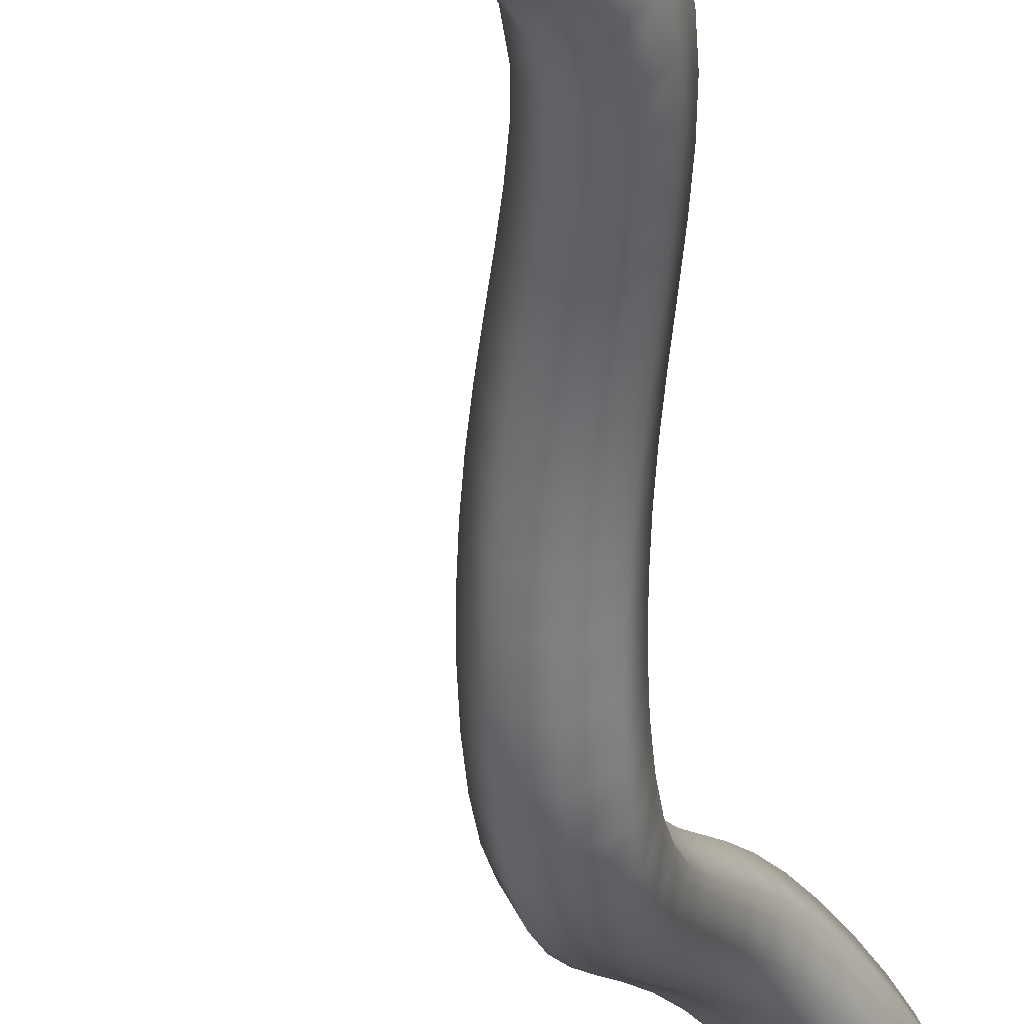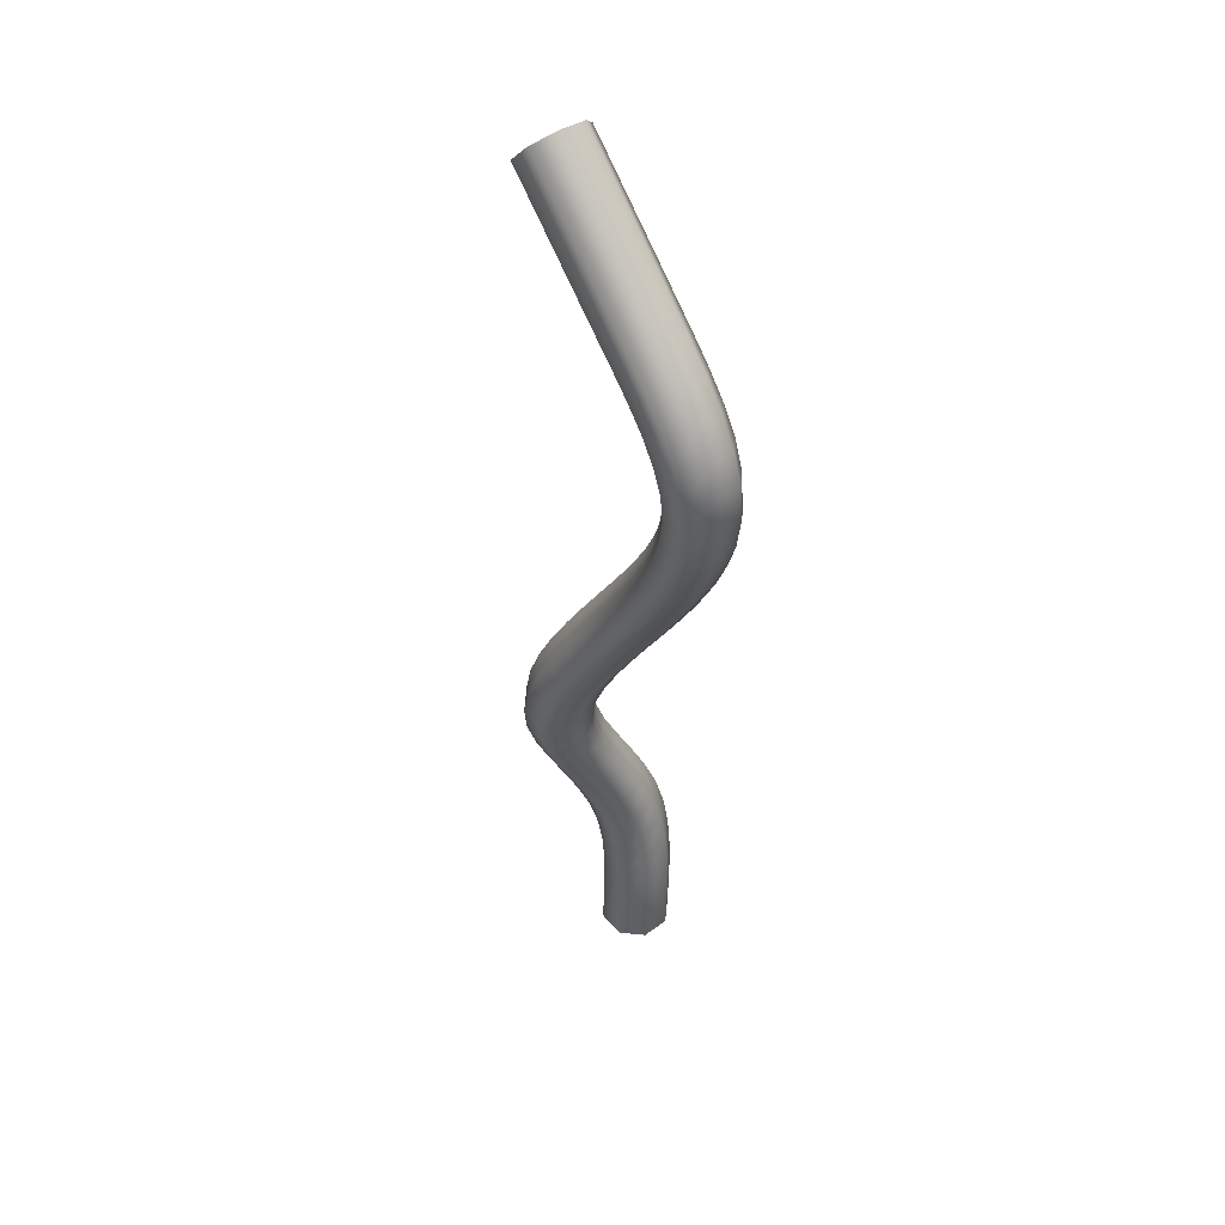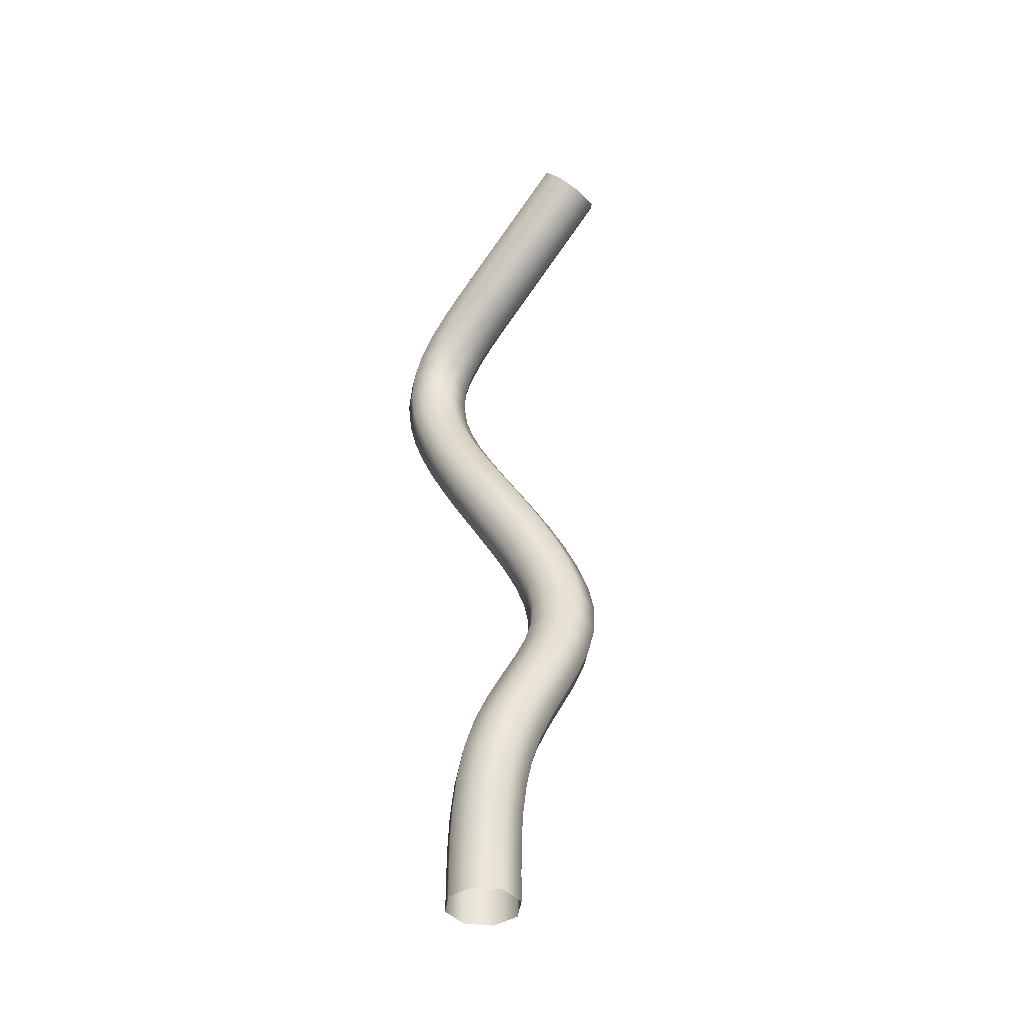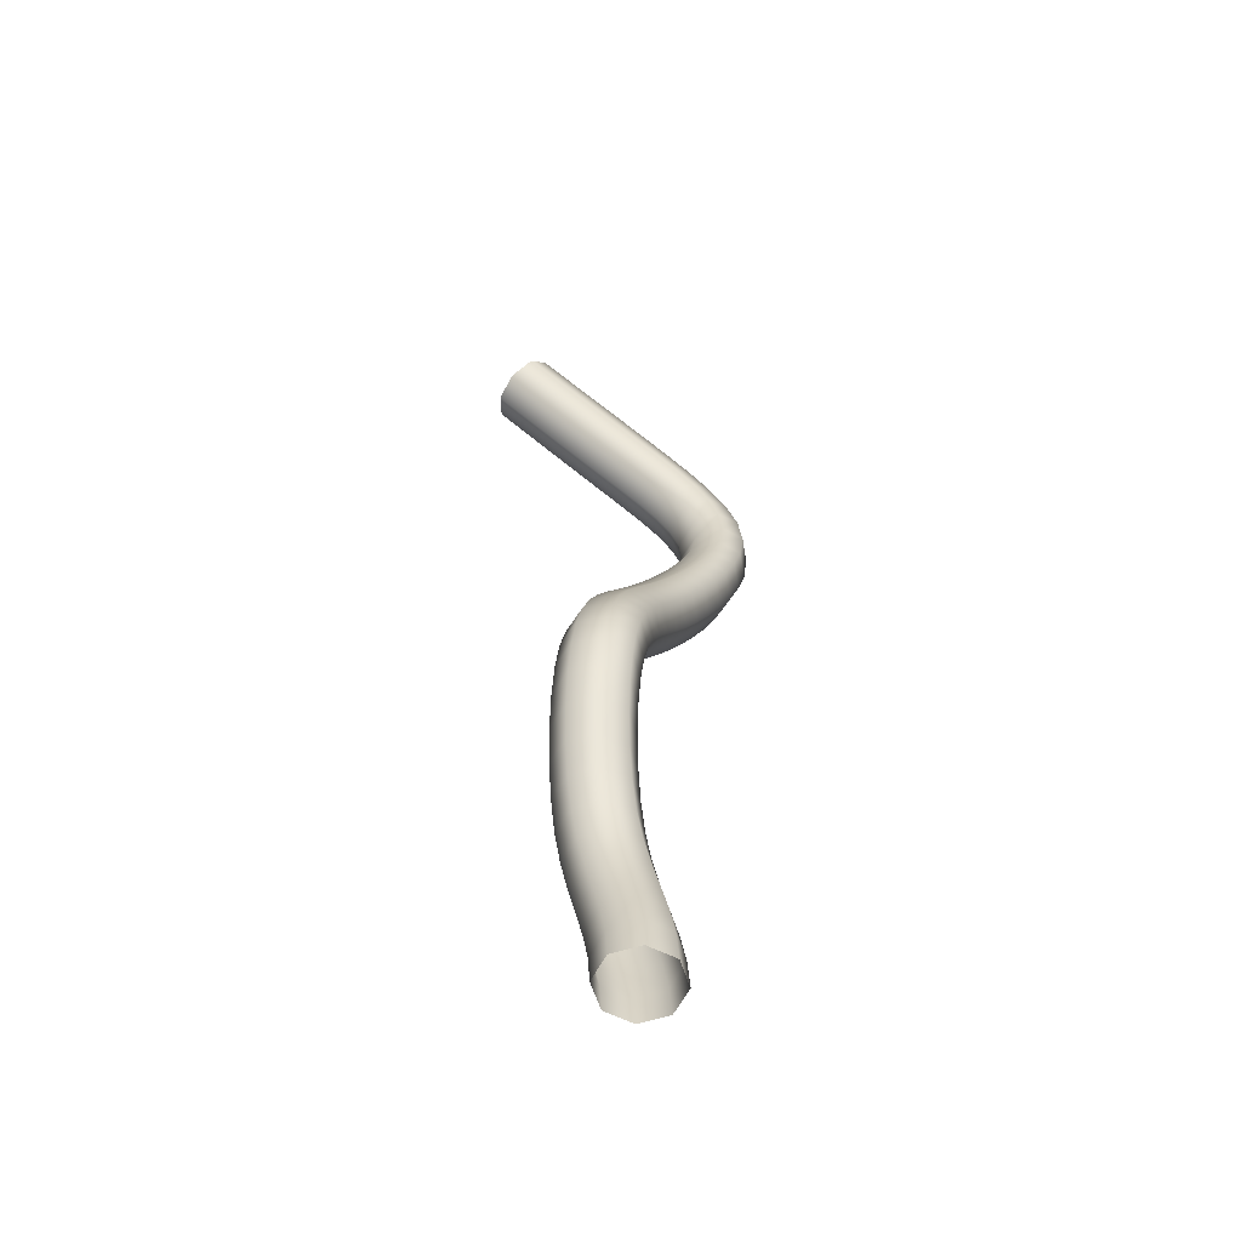
<metadata>
{"format":"obj","ext":"obj","renderer":"f3d","projection":"perspective","resolution":1024,"background":"white","views":[{"elev":-37.9,"azim":-162.2,"up":"+Z"},{"elev":49.5,"azim":-106.3,"up":"+Y"},{"elev":-41.6,"azim":59.7,"up":"+Y"},{"elev":-60.0,"azim":175.1,"up":"+Y"}]}
</metadata>
<code>
g default
v 0 0 -0.2188
v 0.7001 5.595 -0.451
v 0.02928 2.767 -0.4208
v 0.2199 1.357 -0.4014
v 0.1072 0.7017 -0.189
v 0 -0 0.2188
v 0.1165 0.7228 0.2422
v 0.03572 0.3498 0.2352
v 0.0343 0.3624 -0.1992
v -0.2188 -0 0
v -0.1816 0.3824 0.01936
v -0.2079 0.1937 0.00674
v 0.009891 0.1855 -0.2121
v -0.1547 0 -0.1547
v -0.144 0.1944 -0.1477
v -0.1186 0.3791 -0.1346
v 0.009374 0.1706 0.224
v -0.1547 -0 0.1547
v -0.1444 0.1838 0.1607
v -0.1176 0.3702 0.1725
v -0.1036 0.7467 0.02875
v 0.06837 0.5335 -0.1886
v -0.145 0.5665 0.02949
v -0.08356 0.5566 -0.124
v -0.04376 0.7291 -0.1243
v 0.07334 0.5348 0.2441
v -0.08004 0.5575 0.1819
v -0.03716 0.744 0.1806
v 0.2188 -0 0
v 0.2516 0.3299 0.01664
v 0.2272 0.1624 0.005097
v 0.1547 -0 0.1547
v 0.1633 0.1617 0.1595
v 0.1887 0.3331 0.1706
v 0.1547 0 -0.1547
v 0.1637 0.1723 -0.1489
v 0.1877 0.342 -0.1365
v 0.3273 0.6778 0.02447
v 0.2867 0.5018 0.02598
v 0.2253 0.5118 0.1795
v 0.2675 0.6953 0.1775
v 0.2218 0.5108 -0.1265
v 0.2609 0.6804 -0.1273
v 0.2407 1.417 0.02896
v 0.1766 1.022 -0.2503
v 0.1934 1.076 0.1794
v -0.03017 1.079 -0.03212
v 0.144 0.8609 -0.2073
v -0.0645 0.914 0.01046
v -0.006202 0.8902 -0.1424
v 0.02693 1.051 -0.185
v 0.1574 0.9008 0.2229
v 0.003287 0.9184 0.1618
v 0.0388 1.089 0.1188
v 0.01488 1.402 -0.1808
v 0.2022 1.188 -0.3188
v -0.003559 1.241 -0.09946
v 0.05275 1.213 -0.2527
v 0.07064 1.376 -0.3345
v 0.2213 1.248 0.1111
v 0.06626 1.256 0.05126
v 0.08531 1.418 -0.0302
v 0.4002 1.02 -0.03883
v 0.366 0.8476 0.005199
v 0.3077 0.8715 0.1581
v 0.3431 1.048 0.1141
v 0.2982 0.8433 -0.1461
v 0.3313 1.01 -0.1898
v 0.4457 1.372 -0.1917
v 0.427 1.195 -0.1082
v 0.3707 1.223 0.04512
v 0.39 1.397 -0.03794
v 0.3572 1.18 -0.2589
v 0.3753 1.355 -0.3423
v 0.2012 2.064 -0.6304
v 0.2304 2.068 -0.2009
v 0.2297 1.706 -0.5616
v 0.2534 1.746 -0.1305
v 0.02634 1.721 -0.3385
v 0.2293 1.53 -0.4867
v 0.02497 1.562 -0.2647
v 0.08024 1.542 -0.4189
v 0.08099 1.708 -0.4931
v 0.2515 1.583 -0.05581
v 0.09589 1.579 -0.1143
v 0.09777 1.737 -0.1883
v 0.002099 2.039 -0.4074
v 0.2205 1.884 -0.6135
v 0.01879 1.88 -0.3901
v 0.07251 1.876 -0.5447
v 0.05437 2.045 -0.5617
v 0.2465 1.908 -0.1828
v 0.09084 1.893 -0.2402
v 0.07501 2.048 -0.258
v 0.4568 1.731 -0.3535
v 0.4558 1.551 -0.2778
v 0.4006 1.571 -0.1236
v 0.4022 1.744 -0.1989
v 0.3849 1.534 -0.4282
v 0.3854 1.716 -0.5037
v 0.4295 2.093 -0.4239
v 0.4482 1.912 -0.4063
v 0.3945 1.916 -0.2516
v 0.3772 2.086 -0.2697
v 0.3761 1.899 -0.5562
v 0.3566 2.084 -0.5733
v 0.0766 2.695 -0.000558
v 0.1353 2.41 -0.5639
v 0.1733 2.372 -0.1389
v -0.0565 2.346 -0.344
v 0.1732 2.236 -0.6108
v -0.02256 2.191 -0.3891
v 0.02787 2.207 -0.5425
v -0.008171 2.372 -0.4964
v 0.2065 2.219 -0.1833
v 0.05141 2.195 -0.2403
v 0.01868 2.346 -0.1959
v -0.155 2.675 -0.2042
v 0.08748 2.587 -0.4979
v -0.1004 2.506 -0.2798
v -0.05424 2.542 -0.4312
v -0.1108 2.717 -0.3547
v 0.1303 2.53 -0.07542
v -0.02398 2.501 -0.1325
v -0.07734 2.666 -0.05753
v 0.3652 2.436 -0.3588
v 0.4022 2.264 -0.405
v 0.3517 2.247 -0.2515
v 0.3168 2.41 -0.2064
v 0.3282 2.259 -0.5538
v 0.29 2.437 -0.5069
v 0.2608 2.787 -0.2172
v 0.3181 2.61 -0.2935
v 0.272 2.575 -0.1421
v 0.2167 2.745 -0.06668
v 0.2417 2.615 -0.4409
v 0.1832 2.796 -0.3638
v -0.4911 4.038 -0.06454
v -0.237 3.398 -0.1832
v -0.1818 3.319 0.2362
v -0.09096 3.077 -0.29
v -0.03793 2.99 0.1282
v -0.271 2.979 -0.07407
v -0.02711 2.921 -0.3541
v -0.2089 2.823 -0.1382
v -0.1661 2.869 -0.2882
v -0.2292 3.026 -0.2239
v 0.02345 2.839 0.06476
v -0.1303 2.811 0.007975
v -0.1917 2.965 0.0718
v -0.416 3.317 0.03541
v -0.162 3.236 -0.2326
v -0.3412 3.145 -0.01571
v -0.3 3.189 -0.1659
v -0.3751 3.357 -0.1155
v -0.1075 3.151 0.1858
v -0.2614 3.129 0.13
v -0.336 3.301 0.1811
v 0.1421 3.088 -0.0877
v 0.2052 2.936 -0.1511
v 0.1624 2.891 -0.001147
v 0.1003 3.042 0.06216
v 0.1267 2.949 -0.2974
v 0.06283 3.103 -0.2336
v -0.002775 3.399 0.01762
v 0.0717 3.243 -0.03104
v 0.03053 3.198 0.1191
v -0.04376 3.359 0.1685
v -0.008053 3.259 -0.1767
v -0.08283 3.415 -0.128
v -0.4366 4.013 0.3622
v -0.3848 3.727 -0.1067
v -0.3297 3.672 0.316
v -0.564 3.683 0.1165
v -0.3136 3.564 -0.1407
v -0.4928 3.5 0.08013
v -0.4518 3.533 -0.07171
v -0.5229 3.708 -0.03641
v -0.2583 3.495 0.2802
v -0.4126 3.484 0.2259
v -0.484 3.668 0.2625
v -0.6685 4.04 0.1631
v -0.4456 3.886 -0.08134
v -0.6243 3.864 0.1443
v -0.5833 3.879 -0.009757
v -0.6278 4.044 0.008046
v -0.3908 3.846 0.3434
v -0.5446 3.85 0.2906
v -0.5893 4.027 0.3098
v -0.1505 3.716 0.09276
v -0.0791 3.559 0.05938
v -0.1201 3.526 0.2112
v -0.1915 3.692 0.2457
v -0.1593 3.575 -0.08638
v -0.2305 3.731 -0.05322
v -0.2593 4.011 0.1345
v -0.2121 3.868 0.1178
v -0.2531 3.853 0.2719
v -0.2999 4.007 0.2896
v -0.2918 3.881 -0.0285
v -0.3385 4.024 -0.01214
v -0.3481 4.677 -0.1126
v -0.2842 4.719 0.3166
v -0.5019 4.396 -0.06218
v -0.4448 4.411 0.3676
v -0.6674 4.464 0.1667
v -0.5199 4.228 -0.05554
v -0.693 4.264 0.1736
v -0.6537 4.254 0.0177
v -0.6307 4.441 0.01061
v -0.4648 4.225 0.3732
v -0.6148 4.252 0.3209
v -0.5904 4.452 0.3145
v -0.492 4.803 0.1113
v -0.4415 4.544 -0.08219
v -0.5969 4.643 0.1447
v -0.5638 4.607 -0.01077
v -0.463 4.757 -0.04316
v -0.3814 4.574 0.3477
v -0.5213 4.629 0.2932
v -0.4179 4.787 0.2603
v -0.2793 4.342 0.1388
v -0.2917 4.189 0.1441
v -0.331 4.199 0.3
v -0.316 4.366 0.2948
v -0.37 4.201 -0.003193
v -0.3563 4.355 -0.009089
v -0.1403 4.593 0.09267
v -0.226 4.475 0.1208
v -0.259 4.511 0.2762
v -0.1692 4.639 0.2472
v -0.3015 4.489 -0.02771
v -0.2144 4.609 -0.05635
v 0.1668 5.141 -0.2789
v 0.2427 5.208 0.1468
v -0.1031 4.913 -0.1918
v -0.03192 4.971 0.2354
v -0.2253 5.081 0.02555
v -0.2326 4.798 -0.15
v -0.3651 4.947 0.07059
v -0.3403 4.893 -0.08271
v -0.2043 5.02 -0.1266
v -0.1649 4.849 0.2782
v -0.2924 4.929 0.2201
v -0.1539 5.061 0.1755
v 0.05798 5.333 -0.06585
v 0.03151 5.027 -0.2352
v -0.08267 5.209 -0.02047
v -0.06455 5.143 -0.1717
v 0.07415 5.263 -0.2164
v 0.1055 5.09 0.191
v -0.01223 5.187 0.1298
v 0.1278 5.31 0.08459
v 0.09025 4.803 0.01802
v -0.03246 4.7 0.05767
v -0.05724 4.754 0.211
v 0.06922 4.865 0.1702
v -0.1051 4.718 -0.09185
v 0.01886 4.823 -0.1319
v 0.3515 5.016 -0.06626
v 0.2197 4.908 -0.02374
v 0.2016 4.974 0.1275
v 0.3353 5.086 0.0843
v 0.1492 4.93 -0.174
v 0.2817 5.039 -0.2167
v 0.7779 5.665 -0.02589
v 0.4331 5.368 -0.3648
v 0.5106 5.437 0.06033
v 0.3291 5.568 -0.1533
v 0.2998 5.254 -0.3218
v 0.1942 5.451 -0.1098
v 0.2092 5.38 -0.26
v 0.3435 5.495 -0.3033
v 0.3768 5.323 0.1035
v 0.2636 5.428 0.04078
v 0.3983 5.544 -0.002685
v 0.5968 5.796 -0.2397
v 0.5666 5.481 -0.4079
v 0.4631 5.682 -0.1966
v 0.4773 5.609 -0.3465
v 0.6109 5.723 -0.3896
v 0.6443 5.551 0.01721
v 0.5323 5.658 -0.04591
v 0.6659 5.772 -0.08903
v 0.6147 5.237 -0.1512
v 0.4824 5.125 -0.1085
v 0.4674 5.197 0.04168
v 0.6002 5.31 -0.001172
v 0.413 5.149 -0.2591
v 0.5454 5.261 -0.3018
v 0.8812 5.464 -0.2372
v 0.7477 5.35 -0.1941
v 0.7335 5.423 -0.04418
v 0.867 5.537 -0.08726
v 0.6786 5.374 -0.3448
v 0.8121 5.488 -0.3878
g extrudedSurface1
f 278 2 295
f 119 3 136
f 56 4 73
f 22 5 42
f 26 7 27
f 17 8 19
f 12 11 15
f 14 10 12
f 1 14 15
f 13 15 16
f 18 6 17
f 10 18 19
f 12 19 20
f 24 23 21
f 16 11 23
f 9 16 24
f 22 24 25
f 8 26 20
f 11 20 27
f 23 27 28
f 13 9 36
f 31 30 33
f 32 29 31
f 6 32 33
f 17 33 34
f 35 1 13
f 29 35 36
f 31 36 37
f 40 39 38
f 34 30 39
f 8 34 40
f 26 40 41
f 9 22 37
f 30 37 42
f 39 42 43
f 61 60 44
f 52 46 53
f 50 49 47
f 25 21 49
f 5 25 50
f 48 50 51
f 28 7 52
f 21 28 53
f 49 53 54
f 58 57 55
f 51 47 57
f 45 51 58
f 56 58 59
f 54 46 60
f 47 54 61
f 57 61 62
f 48 45 67
f 65 64 63
f 41 38 64
f 7 41 65
f 52 65 66
f 5 48 43
f 38 43 67
f 64 67 68
f 71 70 69
f 66 63 70
f 46 66 71
f 60 71 72
f 45 56 68
f 63 68 73
f 70 73 74
f 88 75 105
f 93 92 76
f 84 78 85
f 82 81 79
f 59 55 81
f 4 59 82
f 80 82 83
f 62 44 84
f 55 62 85
f 81 85 86
f 90 89 87
f 83 79 89
f 77 83 90
f 88 90 91
f 86 78 92
f 79 86 93
f 89 93 94
f 80 77 99
f 97 96 95
f 72 69 96
f 44 72 97
f 84 97 98
f 4 80 74
f 69 74 99
f 96 99 100
f 103 102 101
f 98 95 102
f 78 98 103
f 92 103 104
f 77 88 100
f 95 100 105
f 102 105 106
f 124 123 107
f 115 109 116
f 113 112 110
f 91 87 112
f 75 91 113
f 111 113 114
f 94 76 115
f 87 94 116
f 112 116 117
f 121 120 118
f 114 110 120
f 108 114 121
f 119 121 122
f 117 109 123
f 110 117 124
f 120 124 125
f 111 108 130
f 128 127 126
f 104 101 127
f 76 104 128
f 115 128 129
f 75 111 106
f 101 106 130
f 127 130 131
f 134 133 132
f 129 126 133
f 109 129 134
f 123 134 135
f 108 119 131
f 126 131 136
f 133 136 137
f 183 138 200
f 152 139 169
f 157 156 140
f 148 142 149
f 146 145 143
f 122 118 145
f 3 122 146
f 144 146 147
f 125 107 148
f 118 125 149
f 145 149 150
f 154 153 151
f 147 143 153
f 141 147 154
f 152 154 155
f 150 142 156
f 143 150 157
f 153 157 158
f 144 141 163
f 161 160 159
f 135 132 160
f 107 135 161
f 148 161 162
f 3 144 137
f 132 137 163
f 160 163 164
f 167 166 165
f 162 159 166
f 142 162 167
f 156 167 168
f 141 152 164
f 159 164 169
f 166 169 170
f 188 187 171
f 179 173 180
f 177 176 174
f 155 151 176
f 139 155 177
f 175 177 178
f 158 140 179
f 151 158 180
f 176 180 181
f 185 184 182
f 178 174 184
f 172 178 185
f 183 185 186
f 181 173 187
f 174 181 188
f 184 188 189
f 175 172 194
f 192 191 190
f 168 165 191
f 140 168 192
f 179 192 193
f 139 175 170
f 165 170 194
f 191 194 195
f 198 197 196
f 193 190 197
f 173 193 198
f 187 198 199
f 172 183 195
f 190 195 200
f 197 200 201
f 215 202 232
f 220 219 203
f 211 205 212
f 209 208 206
f 186 182 208
f 138 186 209
f 207 209 210
f 189 171 211
f 182 189 212
f 208 212 213
f 217 216 214
f 210 206 216
f 204 210 217
f 215 217 218
f 213 205 219
f 206 213 220
f 216 220 221
f 207 204 226
f 224 223 222
f 199 196 223
f 171 199 224
f 211 224 225
f 138 207 201
f 196 201 226
f 223 226 227
f 230 229 228
f 225 222 229
f 205 225 230
f 219 230 231
f 204 215 227
f 222 227 232
f 229 232 233
f 247 234 264
f 252 251 235
f 243 237 244
f 241 240 238
f 218 214 240
f 202 218 241
f 239 241 242
f 221 203 243
f 214 221 244
f 240 244 245
f 249 248 246
f 242 238 248
f 236 242 249
f 247 249 250
f 245 237 251
f 238 245 252
f 248 252 253
f 239 236 258
f 256 255 254
f 231 228 255
f 203 231 256
f 243 256 257
f 202 239 233
f 228 233 258
f 255 258 259
f 262 261 260
f 257 254 261
f 237 257 262
f 251 262 263
f 236 247 259
f 254 259 264
f 261 264 265
f 283 282 266
f 274 268 275
f 272 271 269
f 250 246 271
f 234 250 272
f 270 272 273
f 253 235 274
f 246 253 275
f 271 275 276
f 280 279 277
f 273 269 279
f 267 273 280
f 278 280 281
f 276 268 282
f 269 276 283
f 279 283 284
f 270 267 289
f 287 286 285
f 263 260 286
f 235 263 287
f 274 287 288
f 234 270 265
f 260 265 289
f 286 289 290
f 293 292 291
f 288 285 292
f 268 288 293
f 282 293 294
f 267 278 290
f 285 290 295
f 292 295 296
f 2 296 295
f 3 137 136
f 4 74 73
f 5 43 42
f 7 28 27
f 8 20 19
f 11 16 15
f 12 15 14
f 15 13 1
f 16 9 13
f 17 19 18
f 19 12 10
f 20 11 12
f 21 25 24
f 23 24 16
f 24 22 9
f 25 5 22
f 26 27 20
f 27 23 11
f 28 21 23
f 9 37 36
f 30 34 33
f 31 33 32
f 33 17 6
f 34 8 17
f 13 36 35
f 36 31 29
f 37 30 31
f 38 41 40
f 39 40 34
f 40 26 8
f 41 7 26
f 22 42 37
f 42 39 30
f 43 38 39
f 44 62 61
f 46 54 53
f 47 51 50
f 49 50 25
f 50 48 5
f 51 45 48
f 52 53 28
f 53 49 21
f 54 47 49
f 55 59 58
f 57 58 51
f 58 56 45
f 59 4 56
f 60 61 54
f 61 57 47
f 62 55 57
f 45 68 67
f 63 66 65
f 64 65 41
f 65 52 7
f 66 46 52
f 48 67 43
f 67 64 38
f 68 63 64
f 69 72 71
f 70 71 66
f 71 60 46
f 72 44 60
f 56 73 68
f 73 70 63
f 74 69 70
f 75 106 105
f 76 94 93
f 78 86 85
f 79 83 82
f 81 82 59
f 82 80 4
f 83 77 80
f 84 85 62
f 85 81 55
f 86 79 81
f 87 91 90
f 89 90 83
f 90 88 77
f 91 75 88
f 92 93 86
f 93 89 79
f 94 87 89
f 77 100 99
f 95 98 97
f 96 97 72
f 97 84 44
f 98 78 84
f 80 99 74
f 99 96 69
f 100 95 96
f 101 104 103
f 102 103 98
f 103 92 78
f 104 76 92
f 88 105 100
f 105 102 95
f 106 101 102
f 107 125 124
f 109 117 116
f 110 114 113
f 112 113 91
f 113 111 75
f 114 108 111
f 115 116 94
f 116 112 87
f 117 110 112
f 118 122 121
f 120 121 114
f 121 119 108
f 122 3 119
f 123 124 117
f 124 120 110
f 125 118 120
f 108 131 130
f 126 129 128
f 127 128 104
f 128 115 76
f 129 109 115
f 111 130 106
f 130 127 101
f 131 126 127
f 132 135 134
f 133 134 129
f 134 123 109
f 135 107 123
f 119 136 131
f 136 133 126
f 137 132 133
f 138 201 200
f 139 170 169
f 140 158 157
f 142 150 149
f 143 147 146
f 145 146 122
f 146 144 3
f 147 141 144
f 148 149 125
f 149 145 118
f 150 143 145
f 151 155 154
f 153 154 147
f 154 152 141
f 155 139 152
f 156 157 150
f 157 153 143
f 158 151 153
f 141 164 163
f 159 162 161
f 160 161 135
f 161 148 107
f 162 142 148
f 144 163 137
f 163 160 132
f 164 159 160
f 165 168 167
f 166 167 162
f 167 156 142
f 168 140 156
f 152 169 164
f 169 166 159
f 170 165 166
f 171 189 188
f 173 181 180
f 174 178 177
f 176 177 155
f 177 175 139
f 178 172 175
f 179 180 158
f 180 176 151
f 181 174 176
f 182 186 185
f 184 185 178
f 185 183 172
f 186 138 183
f 187 188 181
f 188 184 174
f 189 182 184
f 172 195 194
f 190 193 192
f 191 192 168
f 192 179 140
f 193 173 179
f 175 194 170
f 194 191 165
f 195 190 191
f 196 199 198
f 197 198 193
f 198 187 173
f 199 171 187
f 183 200 195
f 200 197 190
f 201 196 197
f 202 233 232
f 203 221 220
f 205 213 212
f 206 210 209
f 208 209 186
f 209 207 138
f 210 204 207
f 211 212 189
f 212 208 182
f 213 206 208
f 214 218 217
f 216 217 210
f 217 215 204
f 218 202 215
f 219 220 213
f 220 216 206
f 221 214 216
f 204 227 226
f 222 225 224
f 223 224 199
f 224 211 171
f 225 205 211
f 207 226 201
f 226 223 196
f 227 222 223
f 228 231 230
f 229 230 225
f 230 219 205
f 231 203 219
f 215 232 227
f 232 229 222
f 233 228 229
f 234 265 264
f 235 253 252
f 237 245 244
f 238 242 241
f 240 241 218
f 241 239 202
f 242 236 239
f 243 244 221
f 244 240 214
f 245 238 240
f 246 250 249
f 248 249 242
f 249 247 236
f 250 234 247
f 251 252 245
f 252 248 238
f 253 246 248
f 236 259 258
f 254 257 256
f 255 256 231
f 256 243 203
f 257 237 243
f 239 258 233
f 258 255 228
f 259 254 255
f 260 263 262
f 261 262 257
f 262 251 237
f 263 235 251
f 247 264 259
f 264 261 254
f 265 260 261
f 266 284 283
f 268 276 275
f 269 273 272
f 271 272 250
f 272 270 234
f 273 267 270
f 274 275 253
f 275 271 246
f 276 269 271
f 277 281 280
f 279 280 273
f 280 278 267
f 281 2 278
f 282 283 276
f 283 279 269
f 284 277 279
f 267 290 289
f 285 288 287
f 286 287 263
f 287 274 235
f 288 268 274
f 270 289 265
f 289 286 260
f 290 285 286
f 291 294 293
f 292 293 288
f 293 282 268
f 294 266 282
f 278 295 290
f 295 292 285
f 296 291 292

</code>
